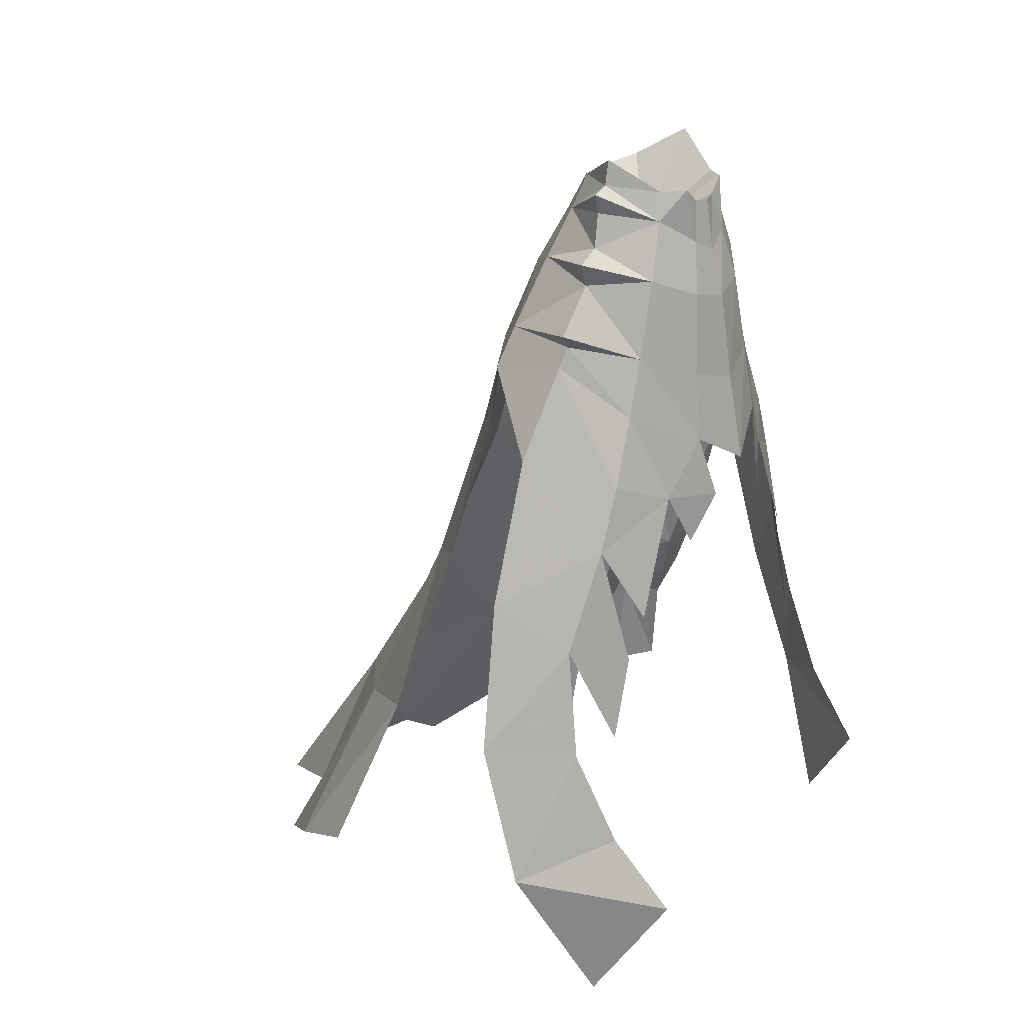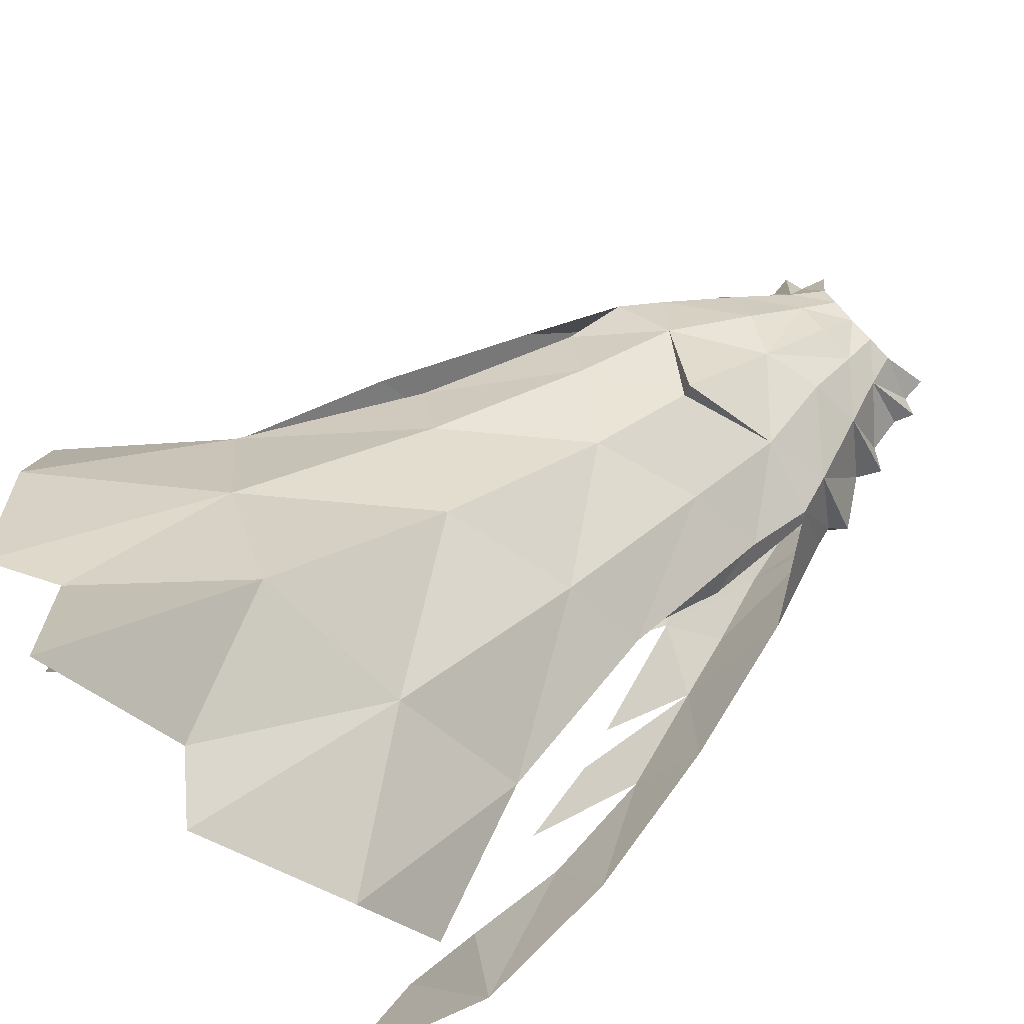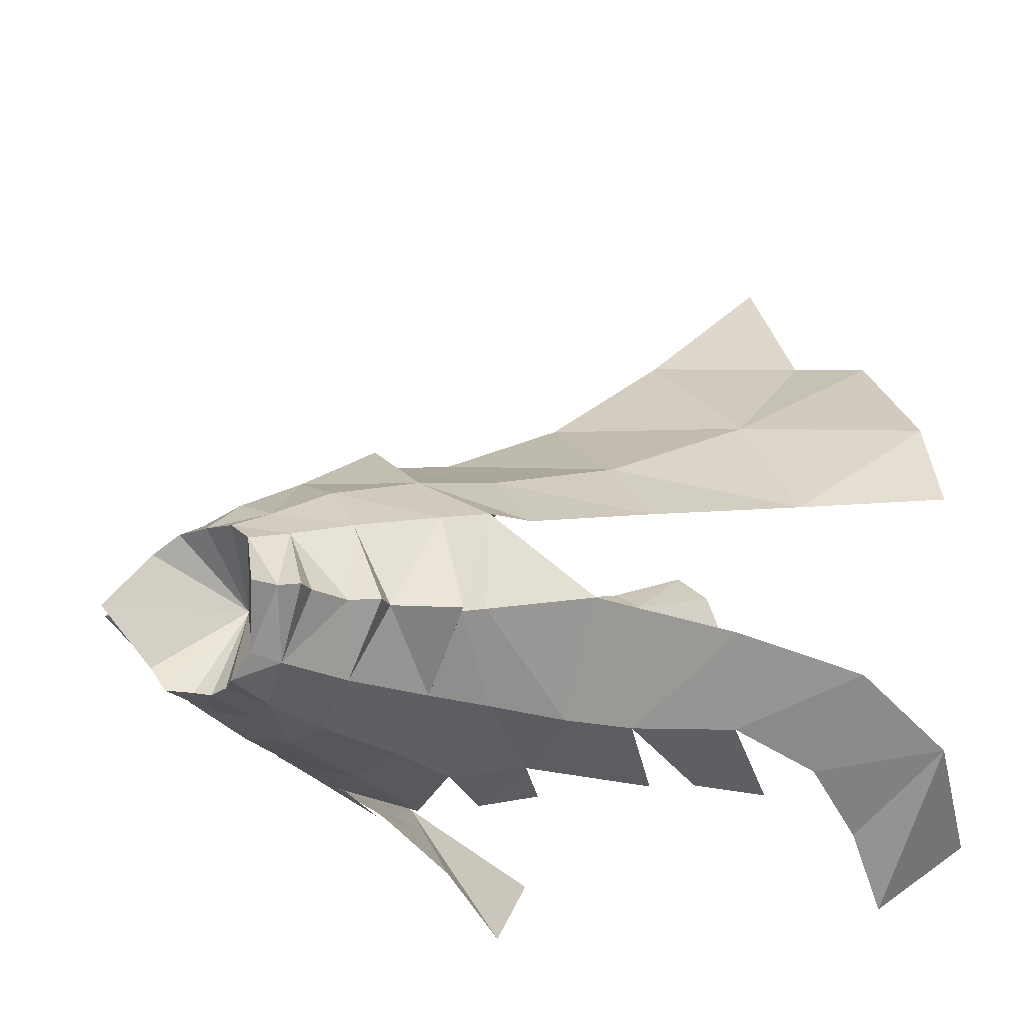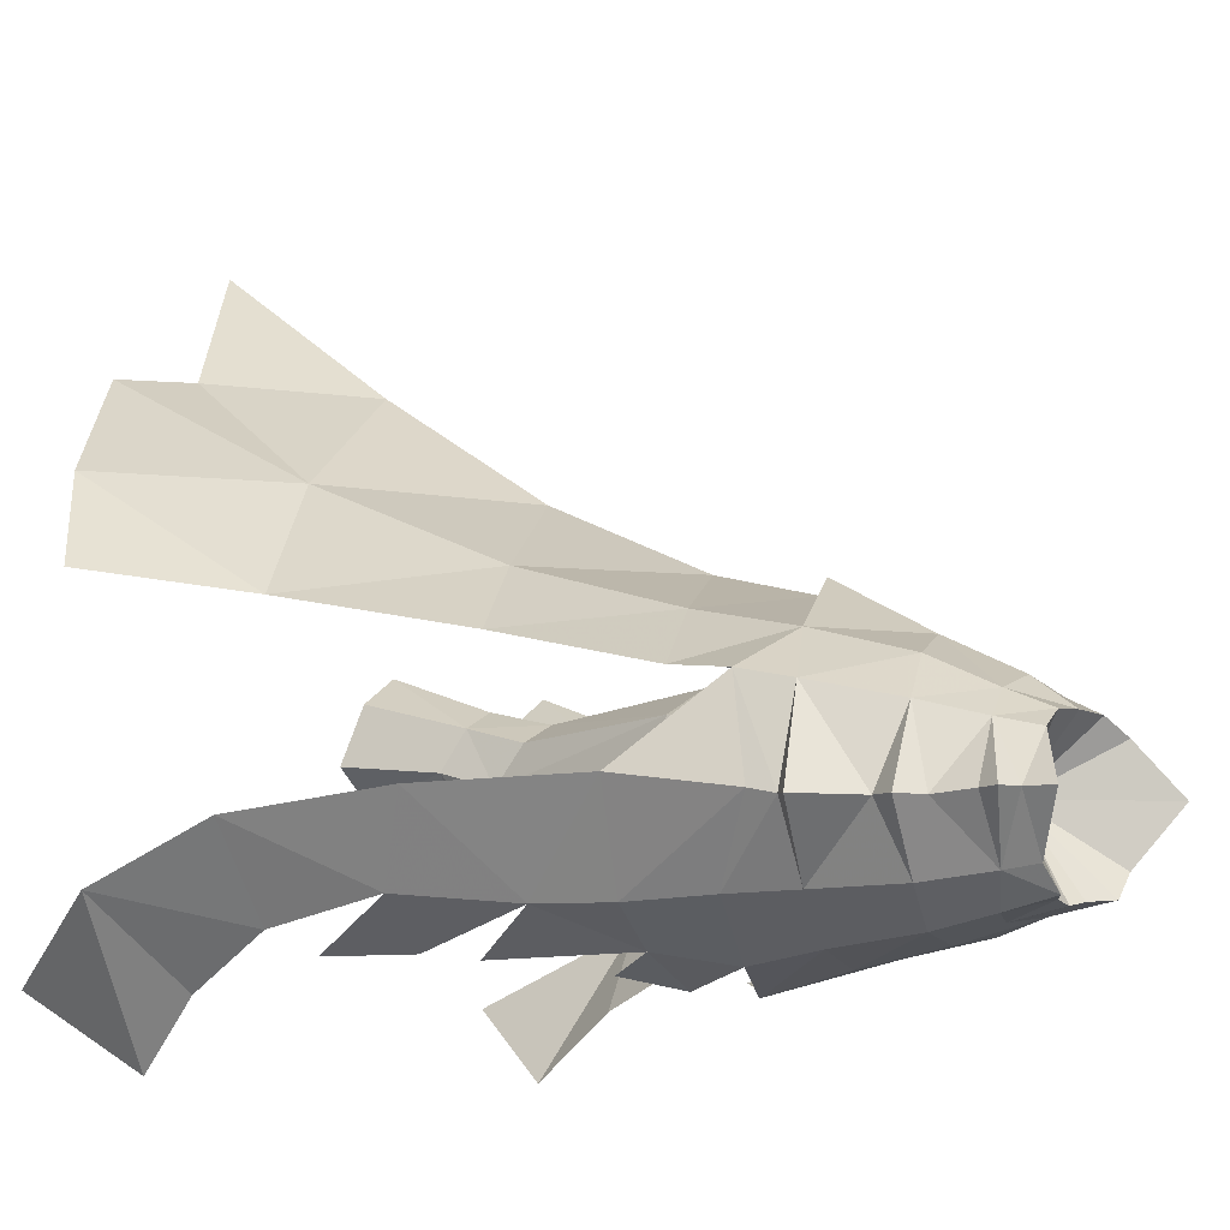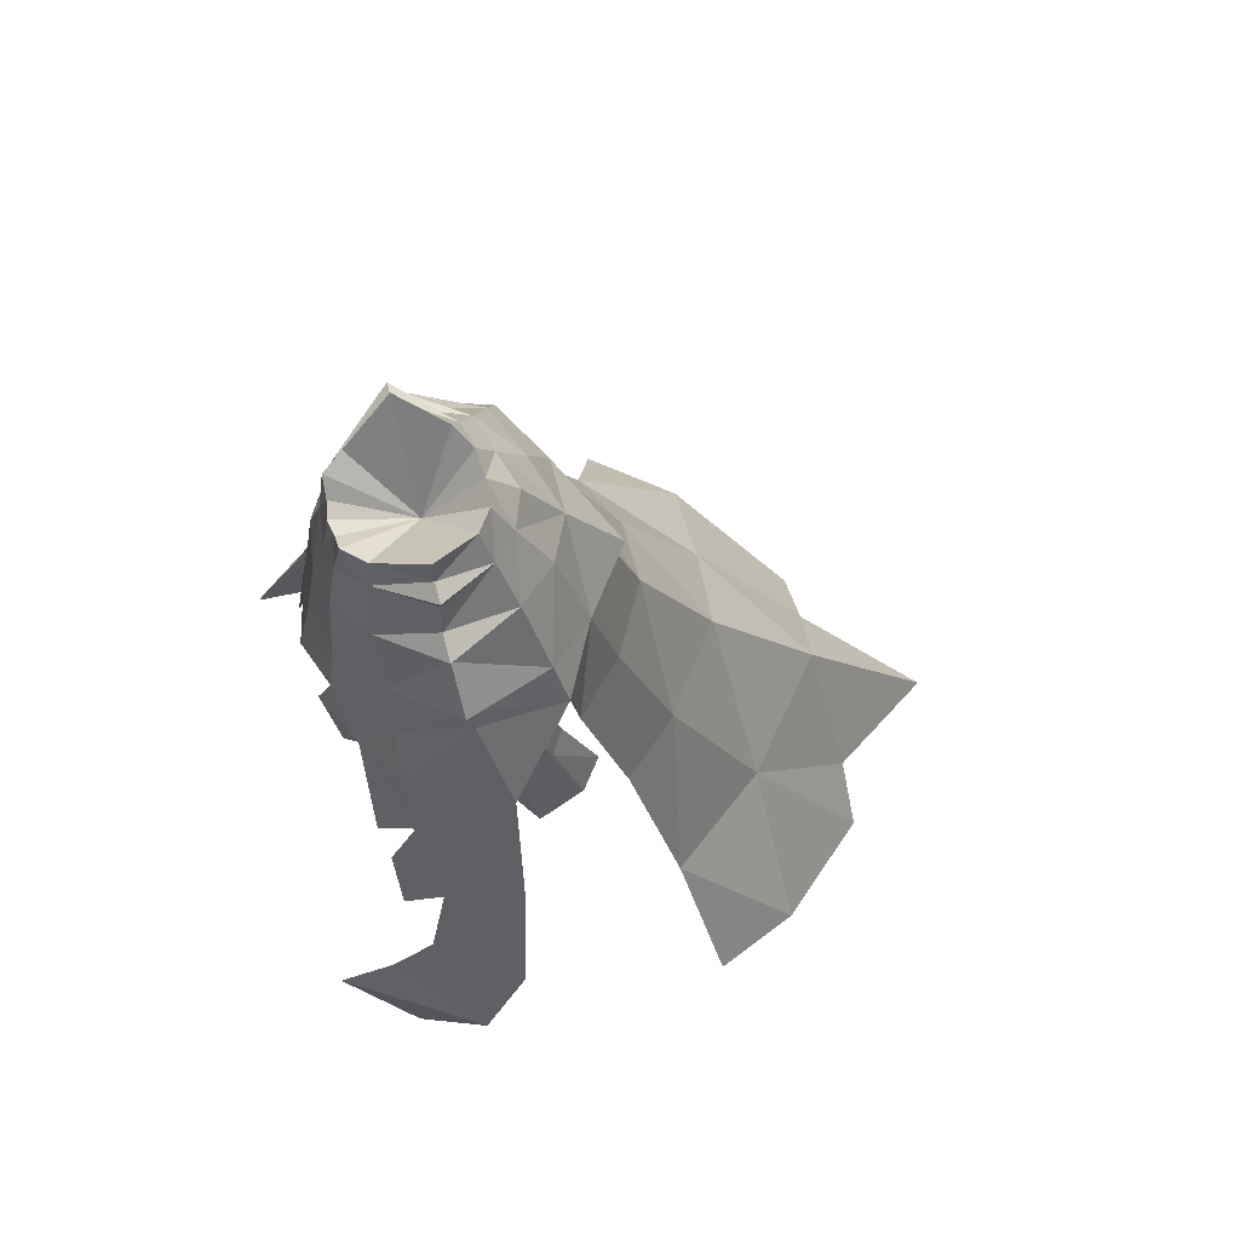
<metadata>
{"format":"obj","ext":"obj","renderer":"f3d","projection":"perspective","resolution":1024,"background":"white","views":[{"elev":24.9,"azim":-55.3,"up":"+Z"},{"elev":64.9,"azim":-127.8,"up":"+Y"},{"elev":-15.4,"azim":33.9,"up":"+Y"},{"elev":-9.1,"azim":-46.7,"up":"+Y"},{"elev":71.0,"azim":76.0,"up":"+Z"}]}
</metadata>
<code>
g knight_trousers_female_51570
v 3.055 -5.068 58.45
v 3.558 -5.297 56.74
v 4.913 -2.154 58.85
v 4.6 -2.155 60.4
v 2.951 0.4585 58.7
v 3.848 0.9602 56.66
v -0.005128 1.446 58.25
v 1.608 1.335 58.34
v 2.187 2.359 55.99
v -0.00513 3.144 55.75
v -0.005127 -7.129 54.32
v 1.669 -6.843 55.26
v 0.9817 -6.378 57.66
v -0.005127 -6.584 57.53
v 2.398 -7.53 52.06
v 4.883 -5.7 53.29
v -0.005126 -7.972 51.51
v 6.257 -2.32 55.19
v 5.344 1.827 53.68
v 5.695 -2.153 57.28
v 3.095 -8.071 47.13
v 6.21 -5.785 48.58
v -0.005116 -8.803 46.14
v 3.461 -8.68 42.93
v 7.435 -5.865 45.05
v -0.005115 -9.849 40.78
v 9.26 -1.738 48.08
v 8.713 -2.035 49.36
v 9.219 -6.095 40.89
v 12.18 -0.4686 42.65
v 9.26 -1.738 48.08
v 7.435 -5.865 45.05
v 10.77 -6.052 37.04
v 13.4 -5.43 30.89
v 15.31 -1.001 33.77
v 14.42 -6.767 24.17
v 17.86 -1.912 24.65
v 13.81 -9.456 18.51
v 18.42 -4.791 16.07
v 13.07 -13.07 14.19
v 15.34 -8.954 7.659
v 10.11 -7.886 29.66
v 11.59 -7.86 24.61
v 8.632 3.435 46.86
v 7.469 2.86 49.39
v 3.027 4.071 52.46
v 7.105 -2.245 52.99
v 9.431 -2.127 50.27
v 4.66 5.537 47.4
v -0.005144 8.541 44.9
v -0.005129 5.347 51.04
v 5.154 6.925 41.28
v -0.005146 9.42 38.16
v -0.005143 7.717 44.58
v 8.588 3.921 43.07
v 6.2 9.902 31.28
v -0.005153 14.05 27.63
v 9.847 6.333 33.24
v 7.518 15.23 18.85
v -0.005164 21.08 16.1
v 13.06 8.759 22.24
v 15.15 15.93 10.47
v 17.89 10.5 13.47
v 5.365 22.33 7.716
v -0.005179 29.58 3.644
v 5.894 -7.99 39.49
v 8.938 -8.217 32.33
v -3.066 -5.068 58.45
v -4.611 -2.155 60.4
v -4.923 -2.15 58.85
v -3.569 -5.295 56.74
v -2.961 0.4585 58.7
v -3.858 0.9627 56.66
v -2.198 2.36 55.98
v -1.618 1.335 58.34
v -0.992 -6.378 57.66
v -1.679 -6.842 55.26
v -2.408 -7.53 52.07
v -4.893 -5.699 53.3
v -6.267 -2.318 55.19
v -5.705 -2.15 57.29
v -5.354 1.827 53.68
v -3.105 -8.071 47.13
v -6.22 -5.785 48.58
v -3.471 -8.68 42.93
v -7.445 -5.865 45.05
v -8.723 -2.035 49.36
v -9.27 -1.738 48.08
v -9.23 -6.095 40.89
v -7.445 -5.865 45.05
v -9.27 -1.738 48.08
v -12.02 -0.8801 42.47
v -10.78 -6.052 37.04
v -15.32 -1.001 33.77
v -13.41 -5.43 30.89
v -17.87 -1.912 24.65
v -14.43 -6.767 24.17
v -18.43 -4.791 16.07
v -13.82 -9.456 18.51
v -13.08 -13.07 14.19
v -15.35 -8.954 7.659
v -10.12 -7.886 29.66
v -11.6 -7.86 24.61
v -8.642 3.435 46.86
v -7.479 2.86 49.39
v -3.037 4.071 52.46
v -9.441 -2.127 50.27
v -7.115 -2.243 52.99
v -4.67 5.537 47.4
v -5.164 6.925 41.28
v -8.598 3.921 43.07
v -6.21 9.902 31.28
v -9.857 6.332 33.24
v -7.528 15.23 18.85
v -13.07 8.759 22.24
v -15.16 15.93 10.47
v -17.9 10.5 13.47
v -5.375 22.33 7.716
v -5.904 -7.99 39.49
v -8.949 -8.217 32.33
v 2.004 -6.295 58.56
v 4.913 -2.154 58.85
v 3.558 -5.297 56.74
v 6.03 -2.154 58.52
v 3.848 0.9602 56.66
v 6.03 -2.154 58.52
v 3.558 -5.297 56.74
v 5.695 -2.153 57.28
v 3.848 0.9602 56.66
v 6.257 -2.32 55.19
v 4.883 -5.7 53.29
v 7.699 -2.296 54.48
v 5.344 1.827 53.68
v 7.699 -2.296 54.48
v 4.883 -5.7 53.29
v 7.105 -2.245 52.99
v 5.344 1.827 53.68
v 9.431 -2.127 50.27
v 6.21 -5.785 48.58
v 8.713 -2.035 49.36
v 5.894 -7.99 39.49
v 7.469 2.86 49.39
v 8.632 3.435 46.86
v -0.005144 8.541 44.9
v 4.66 5.537 47.4
v -0.005143 7.717 44.58
v 8.96 22.31 5.336
v 3.055 -5.068 58.45
v 4.6 -2.155 60.4
v -0.005128 -2.007 54.89
v 2.951 0.4585 58.7
v 2.004 -6.295 58.56
v 1.608 1.335 58.34
v 0.9817 -6.378 57.66
v -0.005128 1.446 58.25
v -0.005127 -6.584 57.53
v 2.637 -9.594 39.06
v 4.423 -8.864 36.19
v -2.015 -6.295 58.56
v -4.923 -2.15 58.85
v -6.041 -2.15 58.52
v -3.569 -5.295 56.74
v -3.858 0.9627 56.66
v -6.041 -2.15 58.52
v -5.705 -2.15 57.29
v -3.569 -5.295 56.74
v -3.858 0.9627 56.66
v -6.267 -2.318 55.19
v -7.709 -2.294 54.48
v -4.893 -5.699 53.3
v -5.354 1.827 53.68
v -7.709 -2.294 54.48
v -7.115 -2.243 52.99
v -4.893 -5.699 53.3
v -5.354 1.827 53.68
v -9.441 -2.127 50.27
v -8.723 -2.035 49.36
v -6.22 -5.785 48.58
v -5.904 -7.99 39.49
v -7.479 2.86 49.39
v -8.642 3.435 46.86
v -4.67 5.537 47.4
v -8.97 22.31 5.336
v -3.066 -5.068 58.45
v -4.611 -2.155 60.4
v -2.961 0.4585 58.7
v -2.015 -6.295 58.56
v -1.618 1.335 58.34
v -0.992 -6.378 57.66
v -2.647 -9.594 39.06
v -4.434 -8.864 36.19
f 1 2 3
f 3 4 1
f 5 4 3
f 3 6 5
f 7 8 9
f 9 10 7
f 11 12 13
f 13 14 11
f 15 16 2
f 2 12 15
f 17 15 12
f 12 11 17
f 18 19 6
f 6 20 18
f 21 22 16
f 16 15 21
f 23 21 15
f 15 17 23
f 24 25 22
f 22 21 24
f 26 24 21
f 21 23 26
f 25 27 28
f 28 22 25
f 29 30 31
f 31 32 29
f 33 34 35
f 35 30 33
f 34 36 37
f 37 35 34
f 36 38 39
f 39 37 36
f 40 41 39
f 39 38 40
f 42 43 34
f 34 33 42
f 44 45 28
f 28 27 44
f 6 9 8
f 8 5 6
f 19 46 9
f 9 6 19
f 45 19 47
f 47 48 45
f 45 49 46
f 46 19 45
f 49 50 51
f 51 46 49
f 52 53 54
f 54 49 52
f 55 52 49
f 49 44 55
f 56 57 53
f 53 52 56
f 58 56 52
f 52 55 58
f 59 60 57
f 57 56 59
f 61 59 56
f 56 58 61
f 62 59 61
f 61 63 62
f 60 59 64
f 64 65 60
f 66 67 33
f 33 29 66
f 68 69 70
f 70 71 68
f 72 73 70
f 70 69 72
f 7 10 74
f 74 75 7
f 11 14 76
f 76 77 11
f 78 77 71
f 71 79 78
f 17 11 77
f 77 78 17
f 80 81 73
f 73 82 80
f 83 78 79
f 79 84 83
f 23 17 78
f 78 83 23
f 85 83 84
f 84 86 85
f 26 23 83
f 83 85 26
f 86 84 87
f 87 88 86
f 89 90 91
f 91 92 89
f 93 92 94
f 94 95 93
f 95 94 96
f 96 97 95
f 97 96 98
f 98 99 97
f 100 99 98
f 98 101 100
f 102 93 95
f 95 103 102
f 104 88 87
f 87 105 104
f 73 72 75
f 75 74 73
f 82 73 74
f 74 106 82
f 105 107 108
f 108 82 105
f 105 82 106
f 106 109 105
f 109 106 51
f 51 50 109
f 110 109 54
f 54 53 110
f 111 104 109
f 109 110 111
f 112 110 53
f 53 57 112
f 113 111 110
f 110 112 113
f 114 112 57
f 57 60 114
f 115 113 112
f 112 114 115
f 116 117 115
f 115 114 116
f 60 65 118
f 118 114 60
f 119 89 93
f 93 120 119
f 20 2 18
f 10 9 51
f 2 121 12
f 122 123 124
f 125 122 124
f 126 127 128
f 129 126 128
f 130 131 132
f 133 130 132
f 134 135 136
f 137 134 136
f 121 13 12
f 47 16 22
f 47 22 48
f 138 139 140
f 25 24 141
f 29 32 66
f 138 140 142
f 31 30 143
f 2 1 121
f 144 145 146
f 49 45 44
f 59 147 64
f 62 147 59
f 148 149 150
f 149 151 150
f 152 148 150
f 151 153 150
f 154 152 150
f 153 155 150
f 156 154 150
f 157 158 141
f 29 33 30
f 24 157 141
f 9 46 51
f 2 16 18
f 81 80 71
f 10 51 74
f 71 77 159
f 160 161 162
f 163 161 160
f 164 165 166
f 167 165 164
f 168 169 170
f 171 169 168
f 172 173 174
f 175 173 172
f 159 77 76
f 108 84 79
f 108 107 84
f 176 177 178
f 86 179 85
f 89 119 90
f 176 180 177
f 91 181 92
f 71 159 68
f 144 146 182
f 109 104 105
f 114 118 183
f 116 114 183
f 184 150 185
f 185 150 186
f 187 150 184
f 186 150 188
f 189 150 187
f 188 150 155
f 156 150 189
f 190 179 191
f 89 92 93
f 85 179 190
f 74 51 106
f 71 80 79
g knight_trousers_female_51570
v -6.044 2.669 28.33
v -4.546 3.552 28.36
v -5.081 5.639 22.36
v -6.915 4.25 22.3
v -3.254 2.647 27.96
v -3.212 3.964 21.79
v -2.992 0.455 27.21
v -2.776 1.137 21.22
v -7.905 1.249 21.78
v -6.835 0.6157 27.43
v -7.466 -2.188 48.5
v -5.111 -5.467 47.8
v -4.134 -5.166 50.99
v -6.776 -2.15 51.59
v -7.962 -1.74 41.28
v -6.348 1.529 47.8
v -6.909 2.061 41.58
v -5.718 -5.286 41.31
v -4.45 3.442 41.58
v -3.983 2.832 46.74
v -0.005128 -1.836 46.35
v -0.7757 -1.799 46.13
v -1.499 1.835 45.87
v -0.005132 1.47 46.69
v -0.005125 -4.793 47.46
v -1.707 -4.663 47.8
v -0.7757 -1.799 46.13
v -0.005128 -1.836 46.35
v -0.005129 -5.587 50.75
v -2.509 -4.622 43.87
v -1.386 -1.225 43.84
v -3.554 3.842 48.58
v -5.708 1.827 50.97
v -3.091 4.185 51.33
v -0.005129 3.808 51.24
v -0.005133 3.309 48.29
v -2.414 3.202 53.74
v -0.005129 2.931 53.8
v -4.877 1.67 53.48
v -4.329 2.654 32.15
v -2.634 1.769 31.69
v -2.002 2.345 42.29
v -2.927 -2.999 31.65
v -5.556 -3.089 31.78
v -5.516 -2.129 29.1
v -3.709 -2.12 29.05
v -5.897 1.716 31.91
v -6.599 -0.3408 30.76
v -1.793 -0.5736 32.47
v -1.386 -1.225 43.84
v -6.154 -2.177 53.32
v -3.609 -4.996 53.01
v -1.793 -0.5736 32.47
v 5.071 5.639 22.36
v 4.536 3.552 28.36
v 6.034 2.669 28.33
v 6.905 4.25 22.3
v 3.202 3.964 21.79
v 3.244 2.647 27.96
v 2.766 1.137 21.22
v 2.982 0.4549 27.21
v 6.824 0.6157 27.43
v 7.895 1.249 21.78
v 4.123 -5.166 50.99
v 5.101 -5.467 47.8
v 7.456 -2.188 48.5
v 6.766 -2.15 51.59
v 6.338 1.529 47.8
v 7.952 -1.74 41.28
v 6.899 2.061 41.58
v 5.708 -5.286 41.31
v 4.44 3.442 41.58
v 3.973 2.832 46.74
v 1.489 1.835 45.87
v 0.8171 -1.975 46.24
v 0.8171 -1.975 46.24
v 1.81 -4.576 47.68
v 1.376 -1.225 43.84
v 2.498 -4.622 43.87
v 5.698 1.827 50.97
v 3.544 3.842 48.58
v 3.081 4.185 51.33
v 2.403 3.202 53.74
v 4.867 1.67 53.48
v 4.318 2.654 32.15
v 2.624 1.769 31.69
v 1.992 2.345 42.29
v 5.506 -2.129 29.1
v 5.545 -3.089 31.78
v 2.917 -2.999 31.65
v 3.699 -2.12 29.05
v 5.886 1.716 31.91
v 6.588 -0.3408 30.76
v 1.783 -0.5736 32.47
v 1.376 -1.225 43.84
v 6.144 -2.177 53.32
v 3.599 -4.996 53.01
v 1.783 -0.5736 32.47
v -5.404 -0.4132 21.08
v -2.776 1.137 21.22
v -2.992 0.455 27.21
v -4.901 -1.047 26.51
v -2.077 -0.3402 30.26
v -2.077 -0.3402 30.26
v -0.005129 -5.713 52.65
v 5.394 -0.4132 21.08
v 2.982 0.4549 27.21
v 2.766 1.137 21.22
v 4.891 -1.046 26.51
v 2.067 -0.3402 30.26
v 2.067 -0.3402 30.26
f 192 193 194
f 194 195 192
f 196 197 194
f 194 193 196
f 198 199 197
f 197 196 198
f 200 201 192
f 192 195 200
f 202 203 204
f 204 205 202
f 206 202 207
f 207 208 206
f 202 206 209
f 209 203 202
f 210 208 207
f 207 211 210
f 212 213 214
f 214 215 212
f 216 217 218
f 218 219 216
f 220 204 217
f 217 216 220
f 221 222 218
f 218 217 221
f 223 207 224
f 224 225 223
f 225 226 227
f 227 223 225
f 228 229 226
f 226 225 228
f 225 224 230
f 230 228 225
f 196 193 231
f 231 232 196
f 233 232 231
f 231 210 233
f 234 235 236
f 236 237 234
f 192 238 231
f 231 193 192
f 206 239 235
f 235 209 206
f 209 235 234
f 234 221 209
f 208 210 231
f 231 238 208
f 240 232 233
f 233 241 240
f 239 206 208
f 208 238 239
f 214 233 210
f 210 211 214
f 242 205 204
f 204 243 242
f 222 221 234
f 234 244 222
f 245 246 247
f 247 248 245
f 245 249 250
f 250 246 245
f 249 251 252
f 252 250 249
f 247 253 254
f 254 248 247
f 255 256 257
f 257 258 255
f 259 257 260
f 260 261 259
f 262 260 257
f 257 256 262
f 259 261 263
f 263 264 259
f 265 266 212
f 212 215 265
f 267 268 216
f 216 219 267
f 268 255 220
f 220 216 268
f 267 269 270
f 270 268 267
f 271 259 272
f 272 273 271
f 227 226 273
f 273 272 227
f 226 229 274
f 274 273 226
f 275 271 273
f 273 274 275
f 276 246 250
f 250 277 276
f 276 277 278
f 278 263 276
f 279 280 281
f 281 282 279
f 276 283 247
f 247 246 276
f 280 284 260
f 260 262 280
f 281 280 262
f 262 270 281
f 276 263 261
f 261 283 276
f 278 277 285
f 285 286 278
f 261 260 284
f 284 283 261
f 263 278 265
f 265 264 263
f 255 258 287
f 287 288 255
f 281 270 269
f 269 289 281
f 290 201 200
f 290 291 292
f 290 292 293
f 233 214 241
f 203 209 221
f 214 211 223
f 214 223 227
f 217 204 203
f 223 211 207
f 202 224 207
f 224 202 205
f 230 224 205
f 243 204 220
f 215 214 227
f 292 294 237
f 238 192 239
f 232 295 196
f 294 234 237
f 293 237 236
f 201 293 236
f 239 236 235
f 198 196 295
f 294 244 234
f 293 292 237
f 239 201 236
f 192 201 239
f 290 293 201
f 296 243 220
f 205 242 230
f 221 217 203
f 241 214 213
f 232 240 295
f 297 254 253
f 297 298 299
f 297 300 298
f 278 286 265
f 256 270 262
f 265 272 264
f 265 227 272
f 268 256 255
f 272 259 264
f 257 259 271
f 271 258 257
f 275 258 271
f 288 220 255
f 215 227 265
f 298 282 301
f 283 284 247
f 277 250 302
f 301 282 281
f 300 279 282
f 253 279 300
f 284 280 279
f 252 302 250
f 301 281 289
f 300 282 298
f 284 279 253
f 247 284 253
f 297 253 300
f 296 220 288
f 258 275 287
f 270 256 268
f 286 266 265
f 277 302 285

</code>
